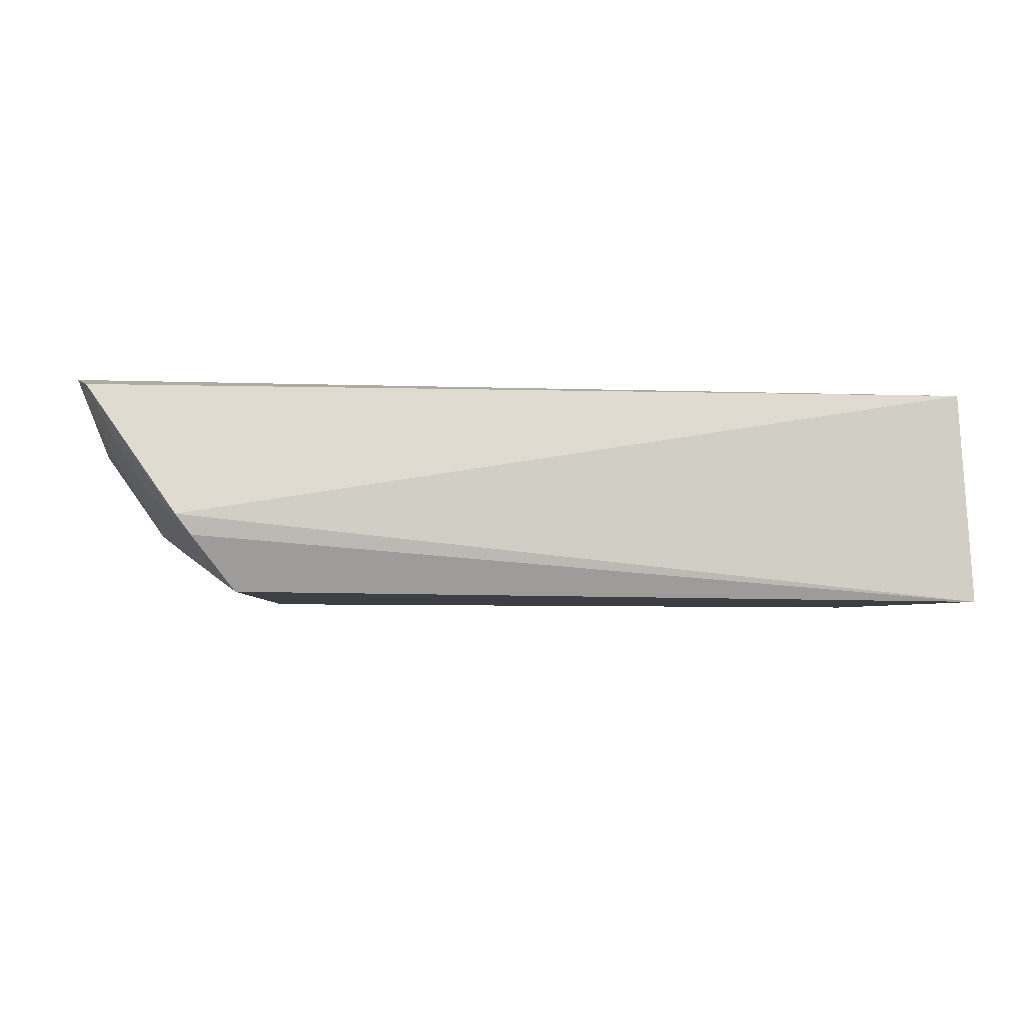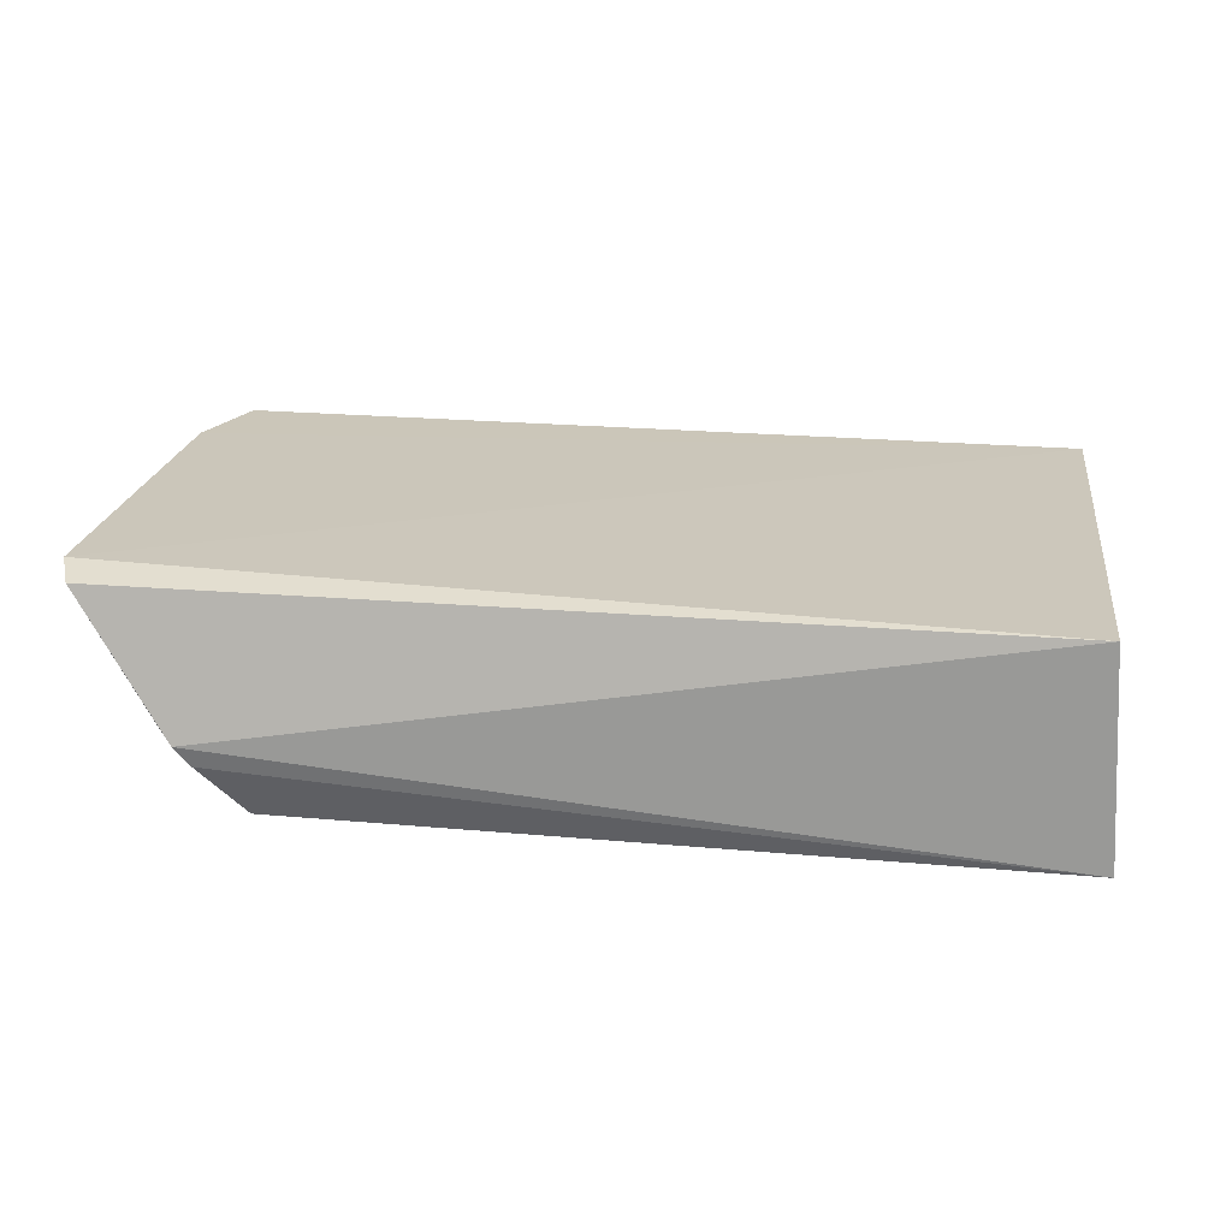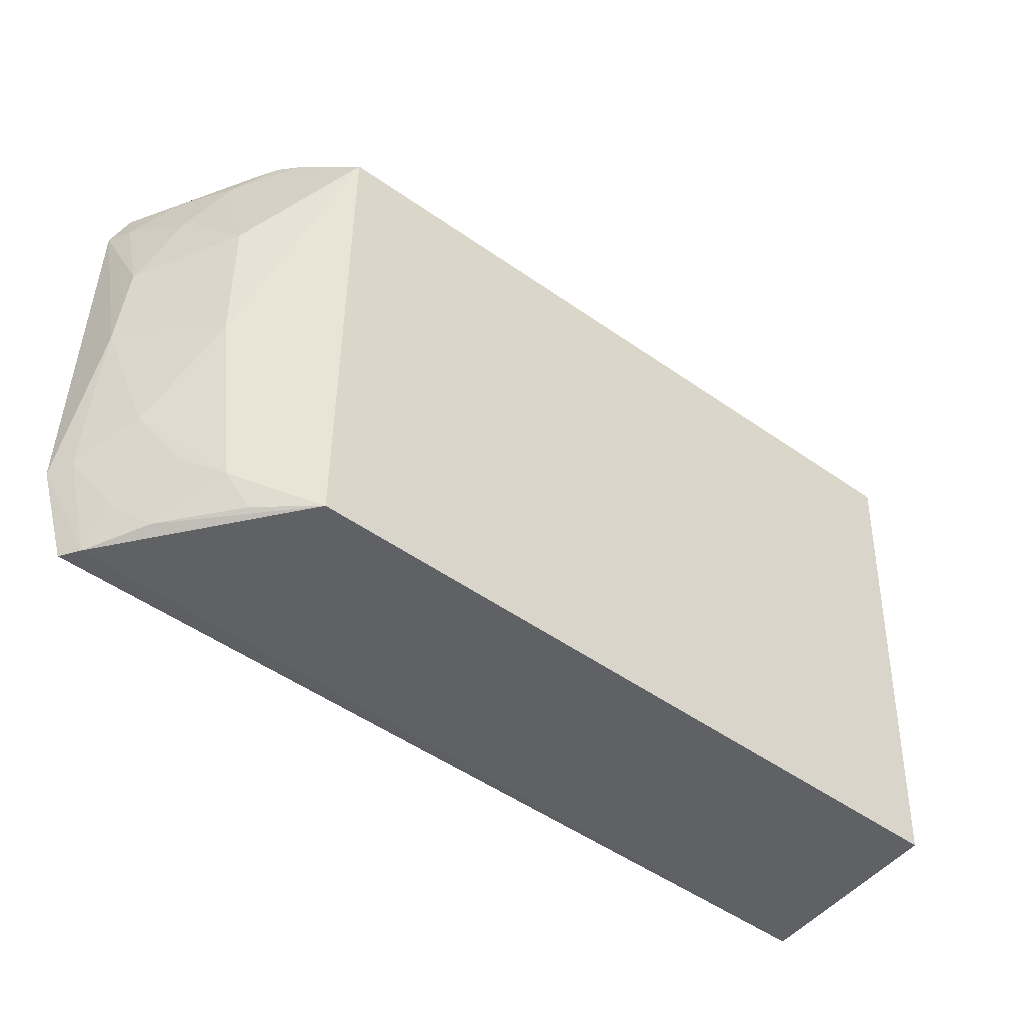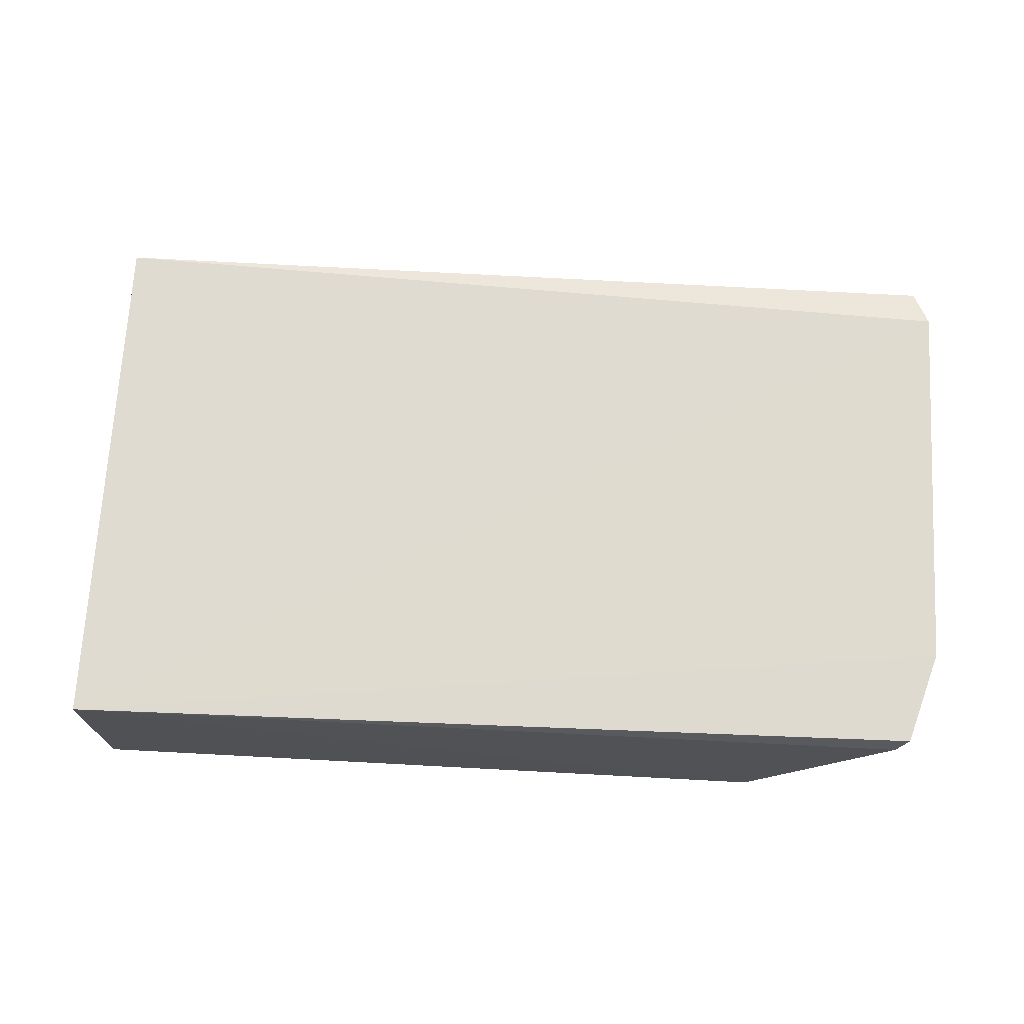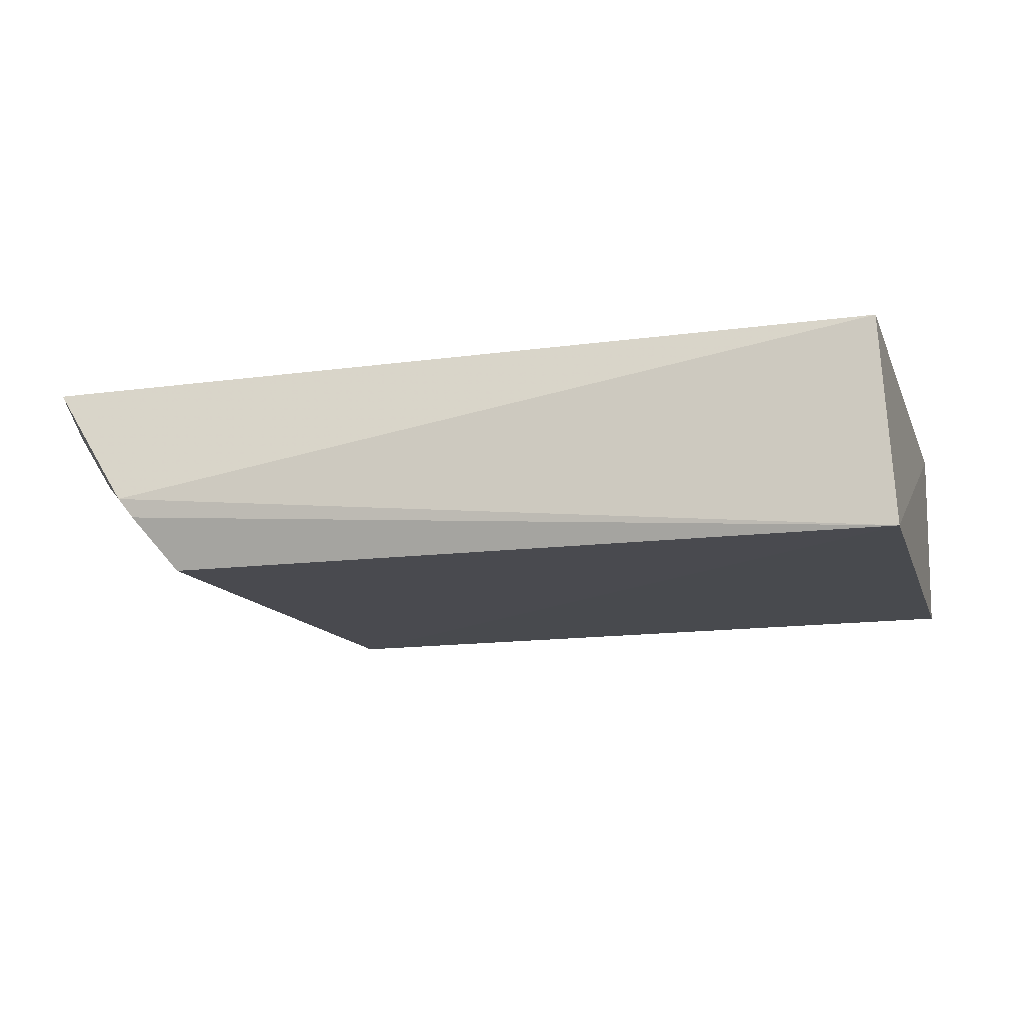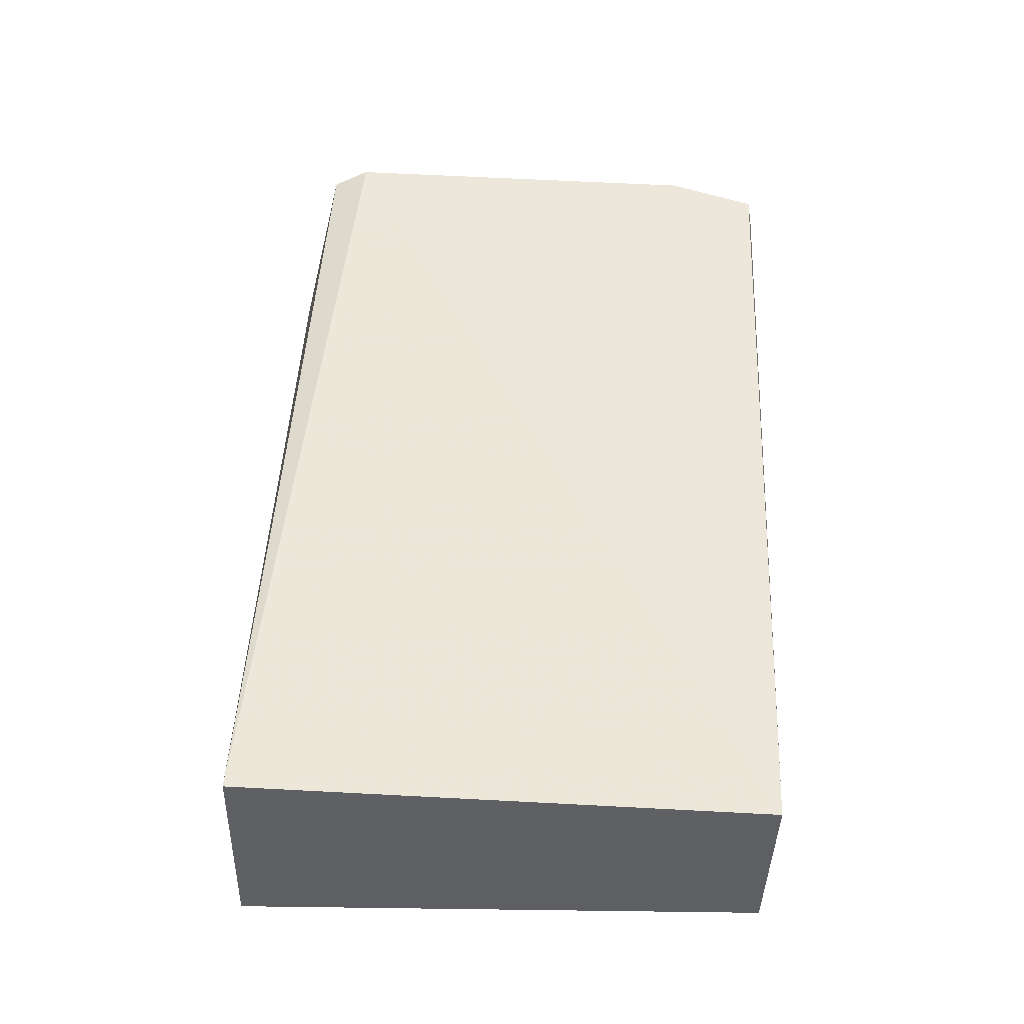
<metadata>
{"format":"obj","ext":"obj","renderer":"f3d","projection":"perspective","resolution":1024,"background":"white","views":[{"elev":-5.4,"azim":-3.2,"up":"+Y"},{"elev":21.4,"azim":7.8,"up":"+Y"},{"elev":-49.0,"azim":-38.7,"up":"+Z"},{"elev":69.8,"azim":-176.8,"up":"+Y"},{"elev":-14.9,"azim":17.2,"up":"+Y"},{"elev":49.4,"azim":93.4,"up":"+Y"}]}
</metadata>
<code>
v 0.1642 -0.2846 0.009379
v 0.1574 -0.2768 -0.2338
v 0.1587 -0.1879 0.007576
v -0.2523 -0.1812 -0.009818
v -0.1764 -0.2807 0.00817
v 0.1587 -0.1879 -0.2348
v -0.1721 -0.2757 -0.2332
v -0.2024 -0.2466 0.02203
v -0.2171 -0.2527 -0.1287
v -0.2392 -0.1832 -0.2293
v -0.1955 -0.2558 0.01992
v -0.2457 -0.1858 0.006836
v -0.2175 -0.2508 -0.05522
v -0.2524 -0.1825 -0.1867
v -0.2342 -0.1935 -0.2313
v -0.2468 -0.2105 -0.06858
v -0.233 -0.2233 -0.02651
v -0.2177 -0.2347 0.004226
v -0.2041 -0.25 -0.2132
v -0.2485 -0.2065 -0.1125
v -0.2476 -0.1934 -0.0127
v -0.2341 -0.2089 0.004529
v -0.2187 -0.2209 -0.2283
v -0.2335 -0.2212 -0.1726
v -0.2087 -0.2394 0.01854
v -0.1935 -0.2531 -0.229
v -0.2186 -0.2342 -0.1998
v -0.247 -0.1946 -0.1857
v -0.2319 -0.2069 -0.2136
f 6 4 3
f 6 1 2
f 6 3 1
f 7 2 1
f 7 1 5
f 7 6 2
f 8 1 3
f 9 7 5
f 11 5 1
f 11 1 8
f 12 8 3
f 12 3 4
f 13 9 5
f 14 4 6
f 14 6 10
f 15 10 6
f 15 6 7
f 15 14 10
f 16 9 13
f 17 16 13
f 18 13 5
f 18 5 11
f 18 17 13
f 18 11 8
f 19 7 9
f 20 9 16
f 20 16 4
f 20 4 14
f 21 12 4
f 21 4 16
f 21 16 17
f 22 12 21
f 22 21 17
f 22 17 18
f 23 15 7
f 24 19 9
f 24 9 20
f 25 22 18
f 25 18 8
f 25 8 12
f 25 12 22
f 26 23 7
f 26 7 19
f 26 19 23
f 27 23 19
f 27 19 24
f 28 14 15
f 28 27 24
f 28 24 20
f 28 20 14
f 29 28 15
f 29 15 23
f 29 23 27
f 29 27 28

</code>
